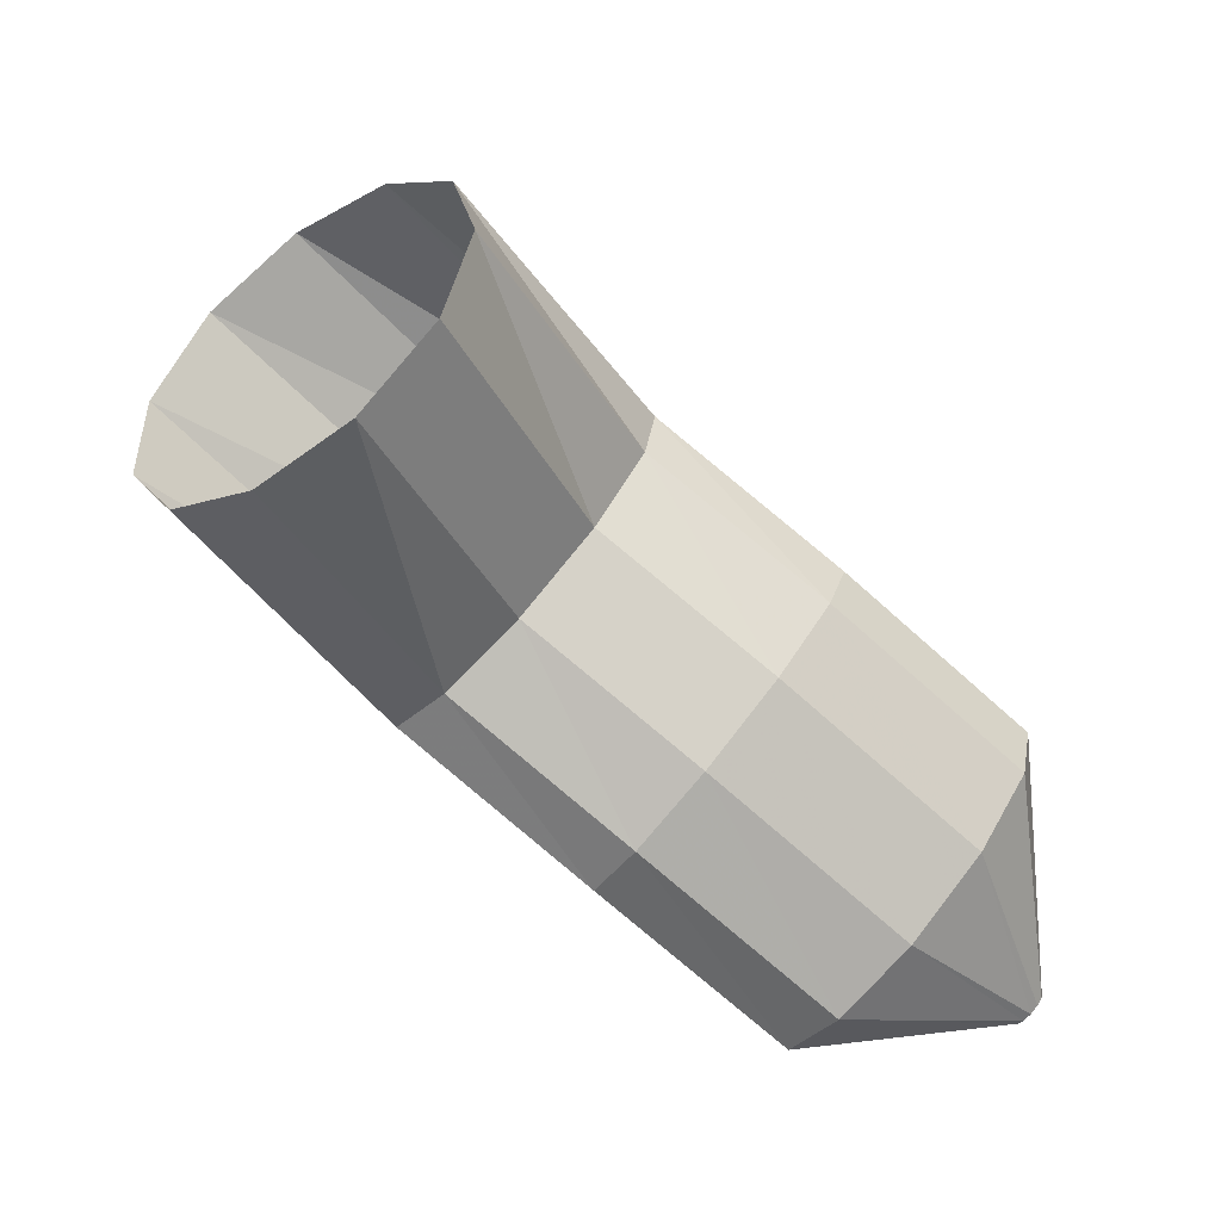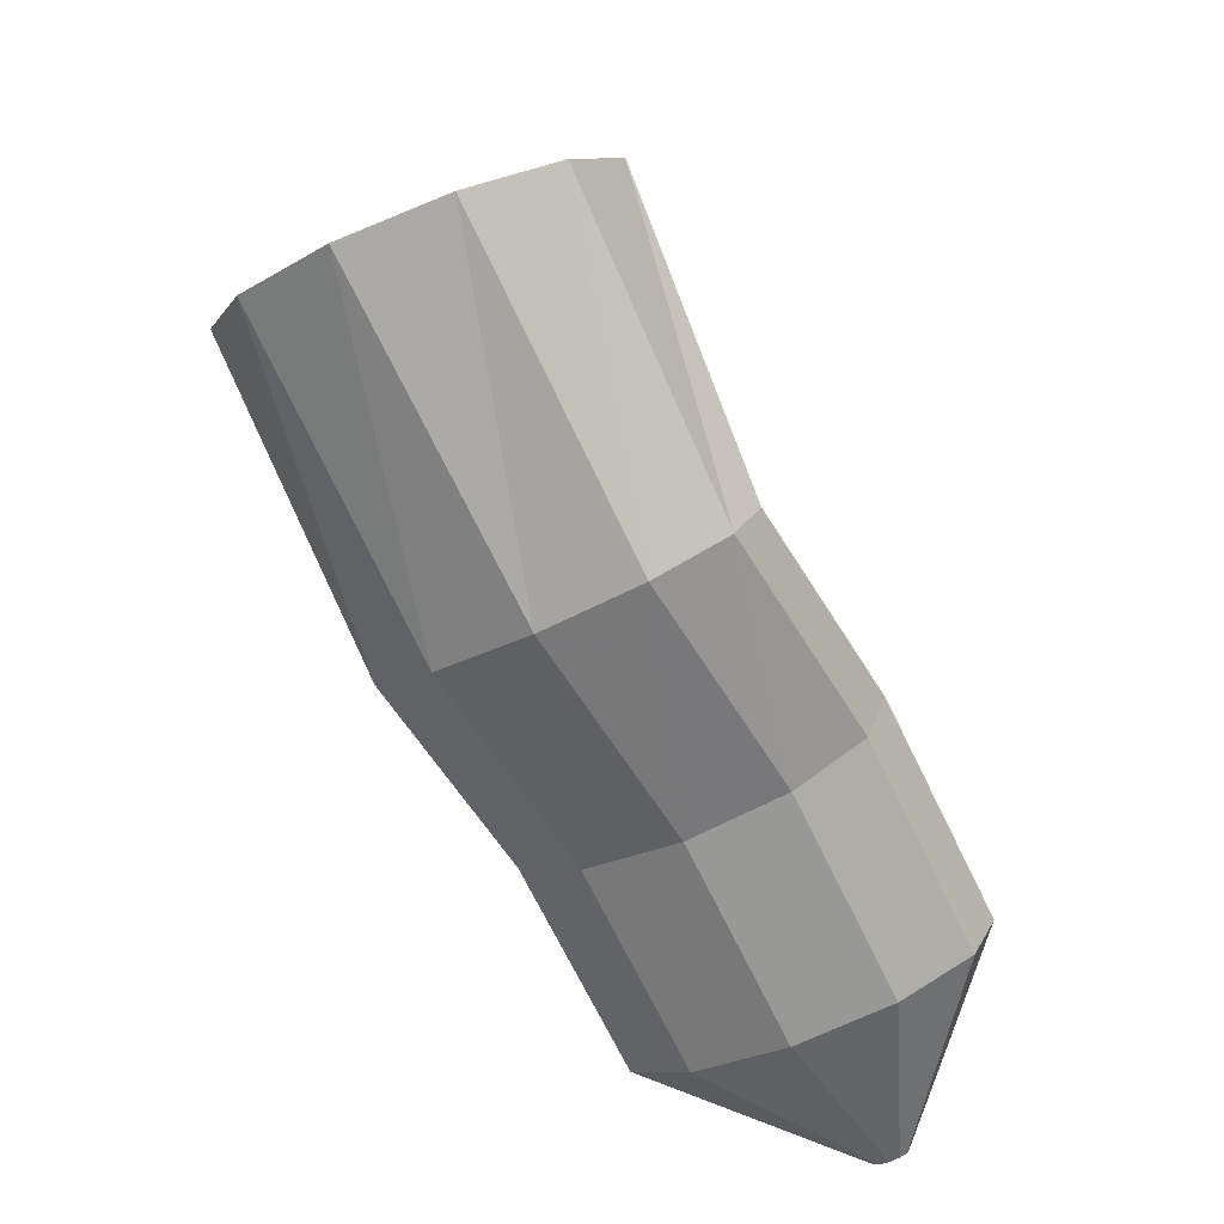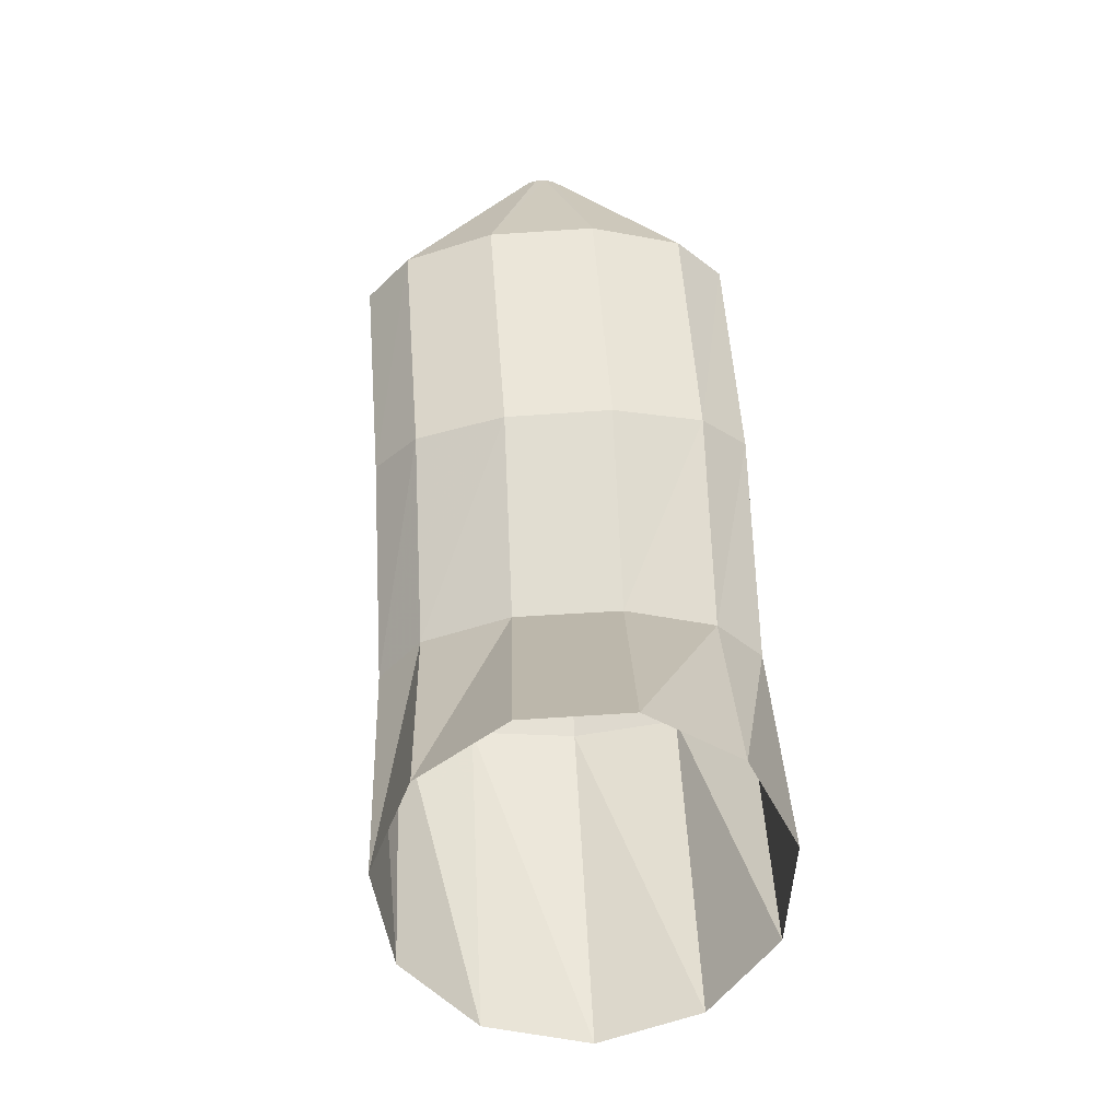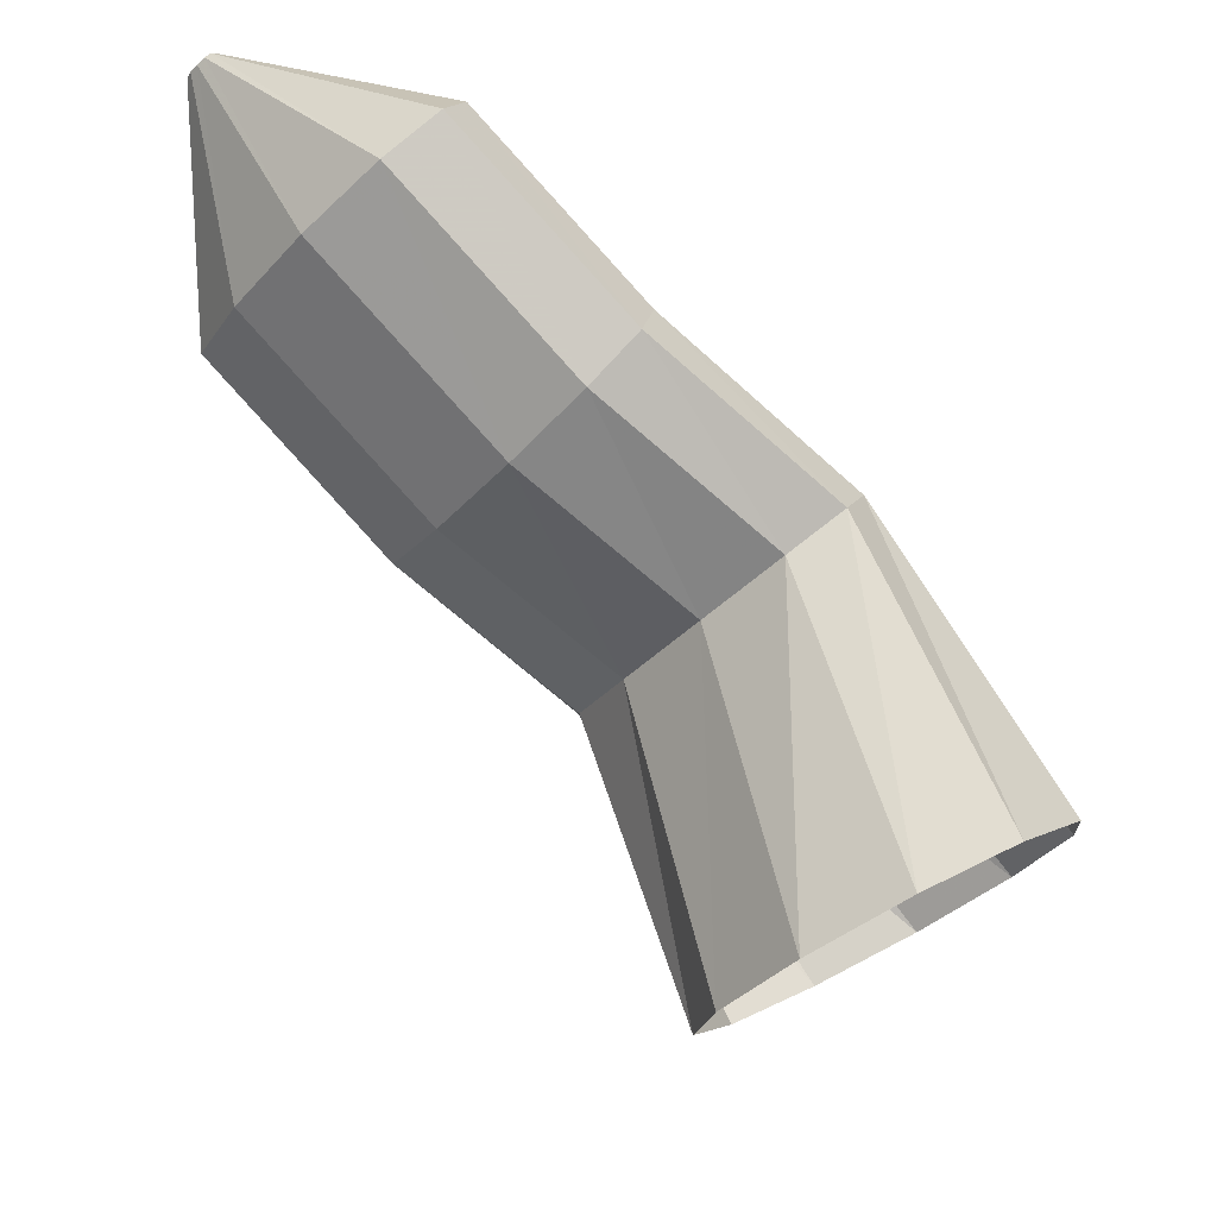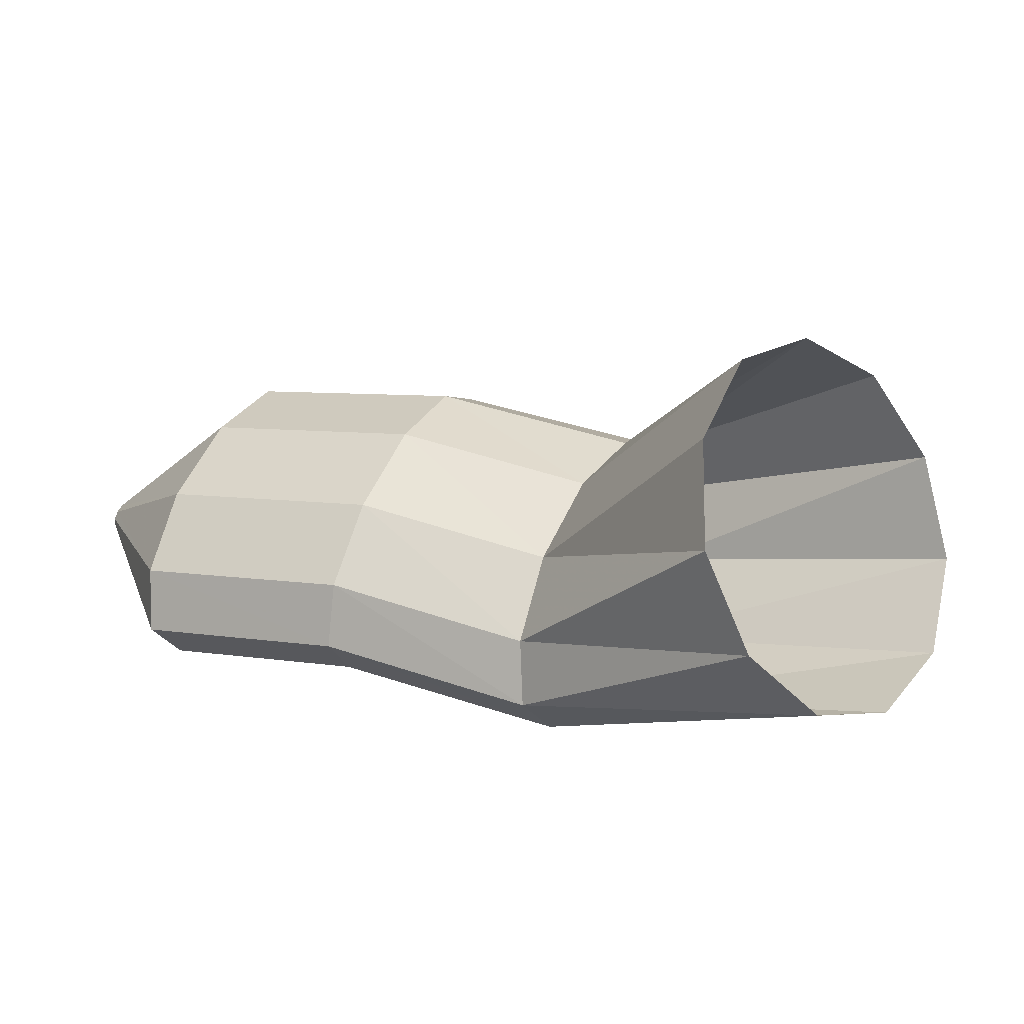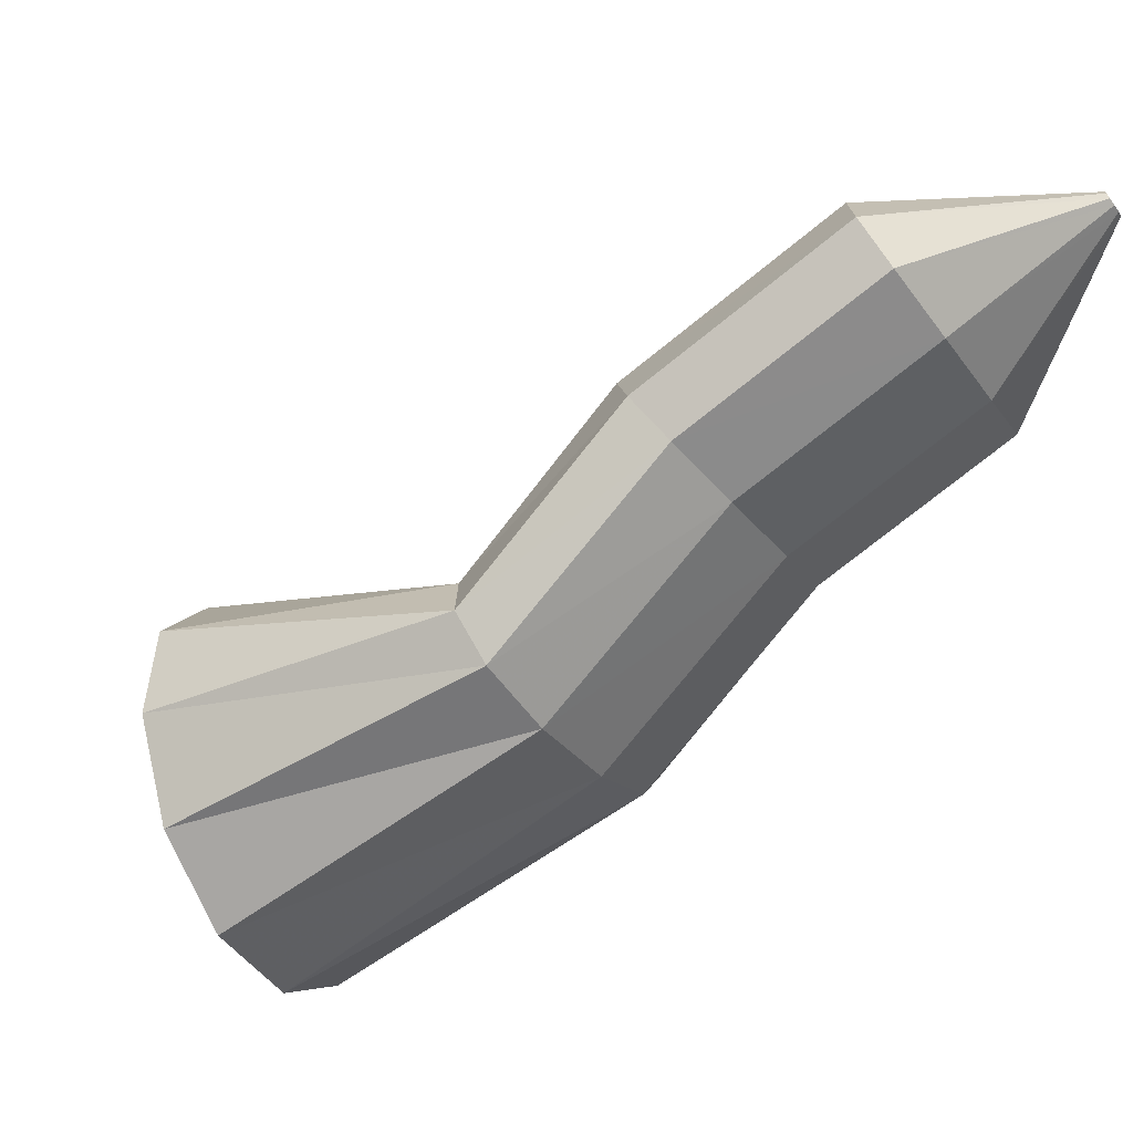
<metadata>
{"format":"obj","ext":"obj","renderer":"f3d","projection":"perspective","resolution":1024,"background":"white","views":[{"elev":76.3,"azim":-179.4,"up":"+Z"},{"elev":-45.8,"azim":81.6,"up":"+Z"},{"elev":73.9,"azim":49.1,"up":"+Z"},{"elev":44.1,"azim":10.3,"up":"+Y"},{"elev":51.0,"azim":-14.1,"up":"+Z"},{"elev":39.2,"azim":134.3,"up":"+Y"}]}
</metadata>
<code>
g tube1
v 135.8 121.7 190.2
v 133.7 119.8 190.7
v 131.5 119.2 192.3
v 129.8 120 194.4
v 129.1 121.9 196.3
v 129.7 124.4 197.5
v 131.5 126.7 197.6
v 133.7 127.9 196.4
v 135.8 127.9 194.5
v 137 126.4 192.4
v 137 124.1 190.8
v 135.8 121.7 190.2
v 129.1 126.9 186.2
v 127.3 124.8 186.5
v 125.8 123.7 187.4
v 125.1 123.7 188.7
v 125.3 125 189.8
v 126.5 127 190.5
v 128.2 129.3 190.6
v 129.9 130.9 190
v 131.1 131.5 188.8
v 131.4 130.8 187.6
v 130.6 129.1 186.6
v 129.1 126.9 186.2
v 124 130.9 185.3
v 122.3 128.8 185.6
v 120.9 127.5 186.6
v 120.4 127.4 188
v 120.9 128.5 189.2
v 122.1 130.5 190
v 123.9 132.7 190
v 125.4 134.5 189.3
v 126.4 135.3 188.1
v 126.5 134.7 186.8
v 125.6 133.1 185.7
v 124 130.9 185.3
v 119.6 134.1 183.1
v 117.9 132.1 183.5
v 116.4 130.9 184.4
v 115.7 130.9 185.7
v 116 132.1 186.9
v 117.2 134.2 187.6
v 118.9 136.4 187.6
v 120.6 138.1 187
v 121.7 138.8 185.8
v 121.9 138.1 184.5
v 121.1 136.4 183.5
v 119.6 134.1 183.1
v 115.6 137.4 183
v 115.4 137.2 183.1
v 115.2 137.1 183.2
v 115.2 137.1 183.3
v 115.2 137.2 183.4
v 115.3 137.4 183.5
v 115.5 137.6 183.5
v 115.6 137.8 183.4
v 115.8 137.8 183.3
v 115.8 137.8 183.2
v 115.7 137.6 183.1
v 115.6 137.4 183
f 1 2 14
f 14 13 1
f 2 3 15
f 15 14 2
f 3 4 16
f 16 15 3
f 4 5 17
f 17 16 4
f 5 6 18
f 18 17 5
f 6 7 19
f 19 18 6
f 7 8 20
f 20 19 7
f 8 9 21
f 21 20 8
f 9 10 22
f 22 21 9
f 10 11 23
f 23 22 10
f 11 12 24
f 24 23 11
f 13 14 26
f 26 25 13
f 14 15 27
f 27 26 14
f 15 16 28
f 28 27 15
f 16 17 29
f 29 28 16
f 17 18 30
f 30 29 17
f 18 19 31
f 31 30 18
f 19 20 32
f 32 31 19
f 20 21 33
f 33 32 20
f 21 22 34
f 34 33 21
f 22 23 35
f 35 34 22
f 23 24 36
f 36 35 23
f 25 26 38
f 38 37 25
f 26 27 39
f 39 38 26
f 27 28 40
f 40 39 27
f 28 29 41
f 41 40 28
f 29 30 42
f 42 41 29
f 30 31 43
f 43 42 30
f 31 32 44
f 44 43 31
f 32 33 45
f 45 44 32
f 33 34 46
f 46 45 33
f 34 35 47
f 47 46 34
f 35 36 48
f 48 47 35
f 37 38 50
f 50 49 37
f 38 39 51
f 51 50 38
f 39 40 52
f 52 51 39
f 40 41 53
f 53 52 40
f 41 42 54
f 54 53 41
f 42 43 55
f 55 54 42
f 43 44 56
f 56 55 43
f 44 45 57
f 57 56 44
f 45 46 58
f 58 57 45
f 46 47 59
f 59 58 46
f 47 48 60
f 60 59 47

</code>
